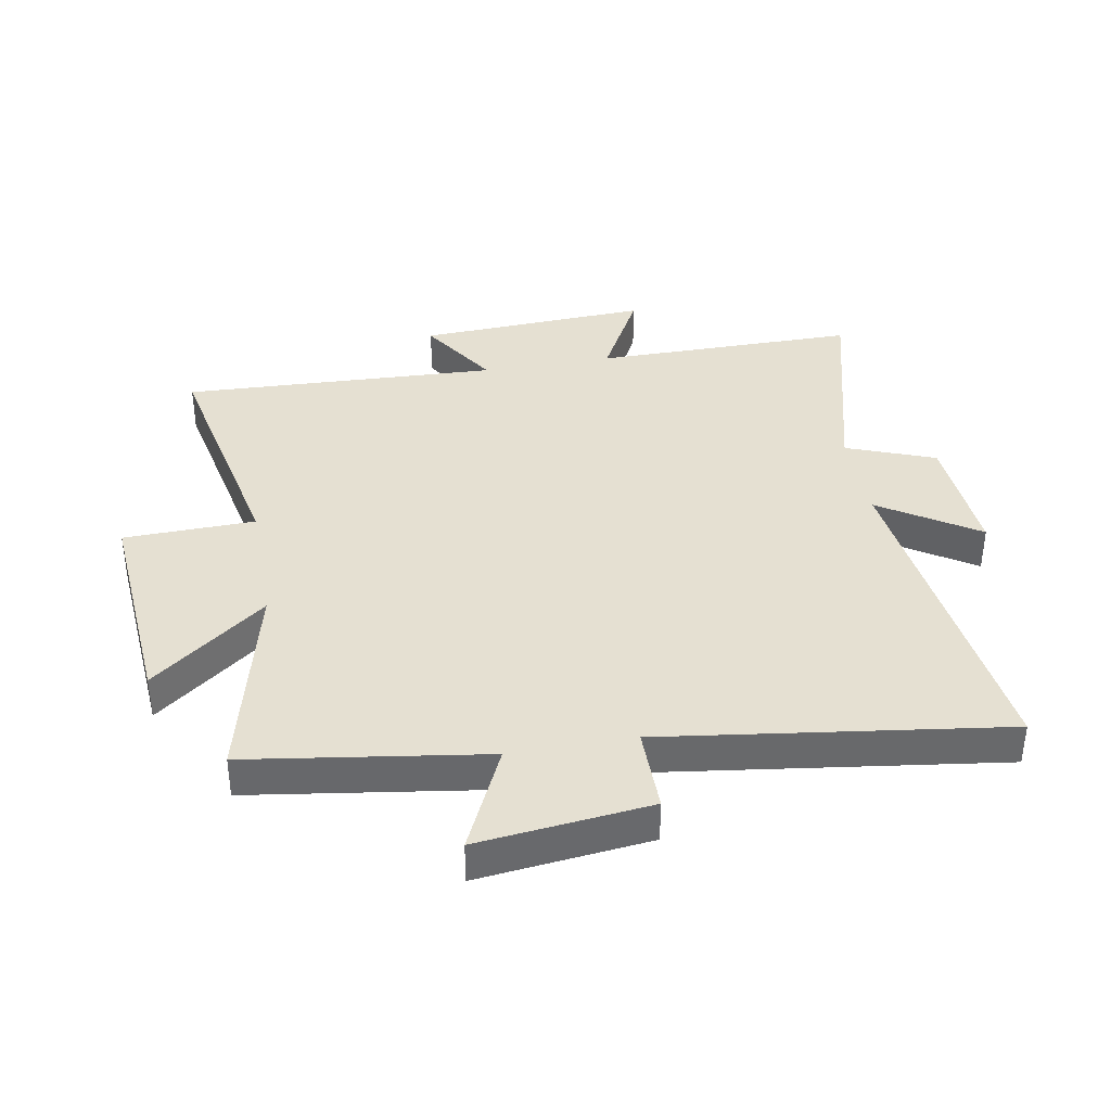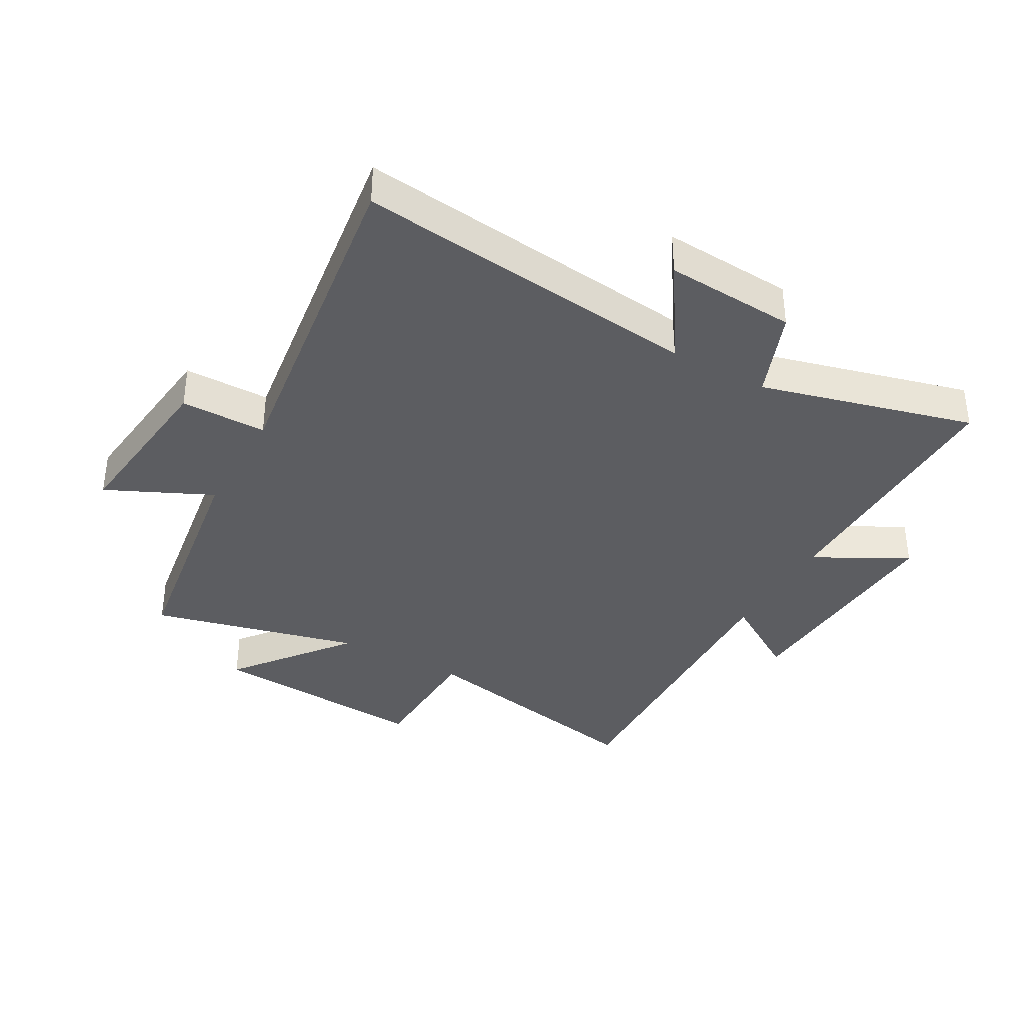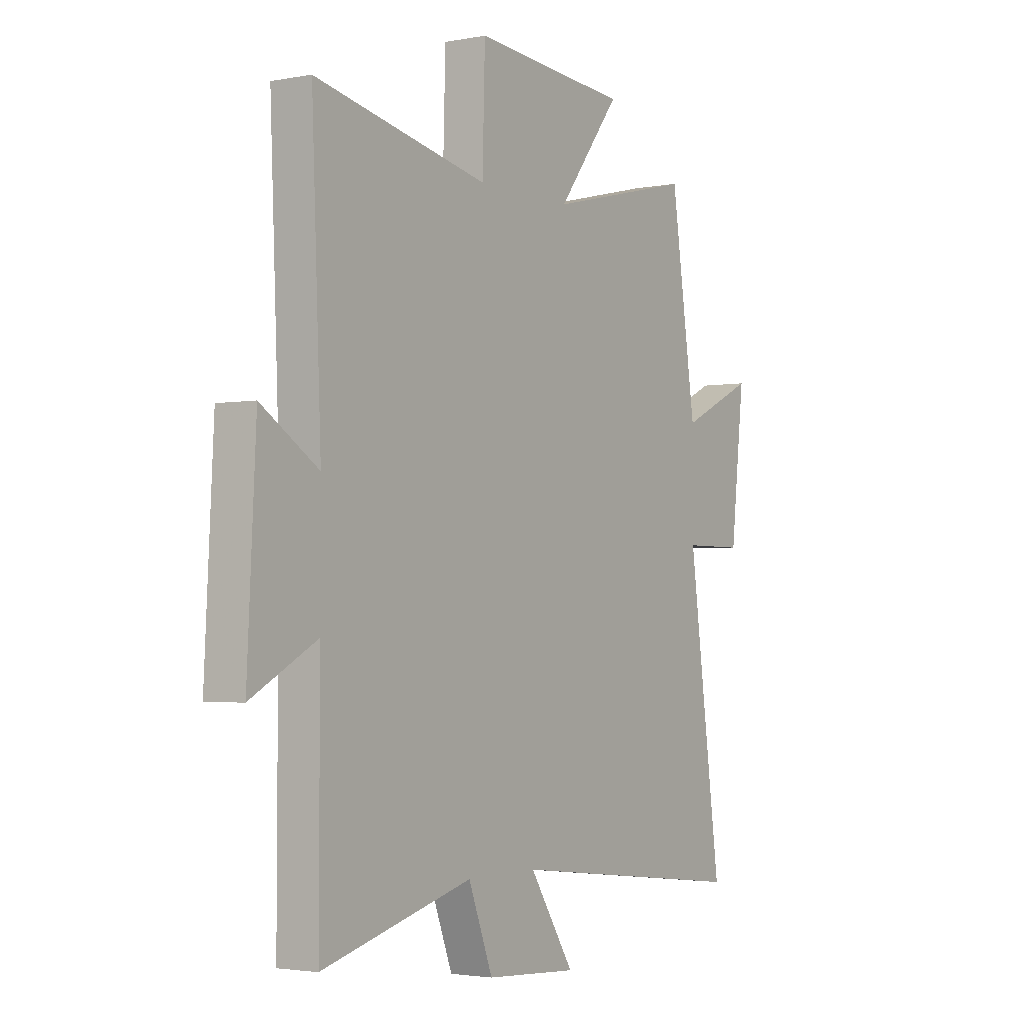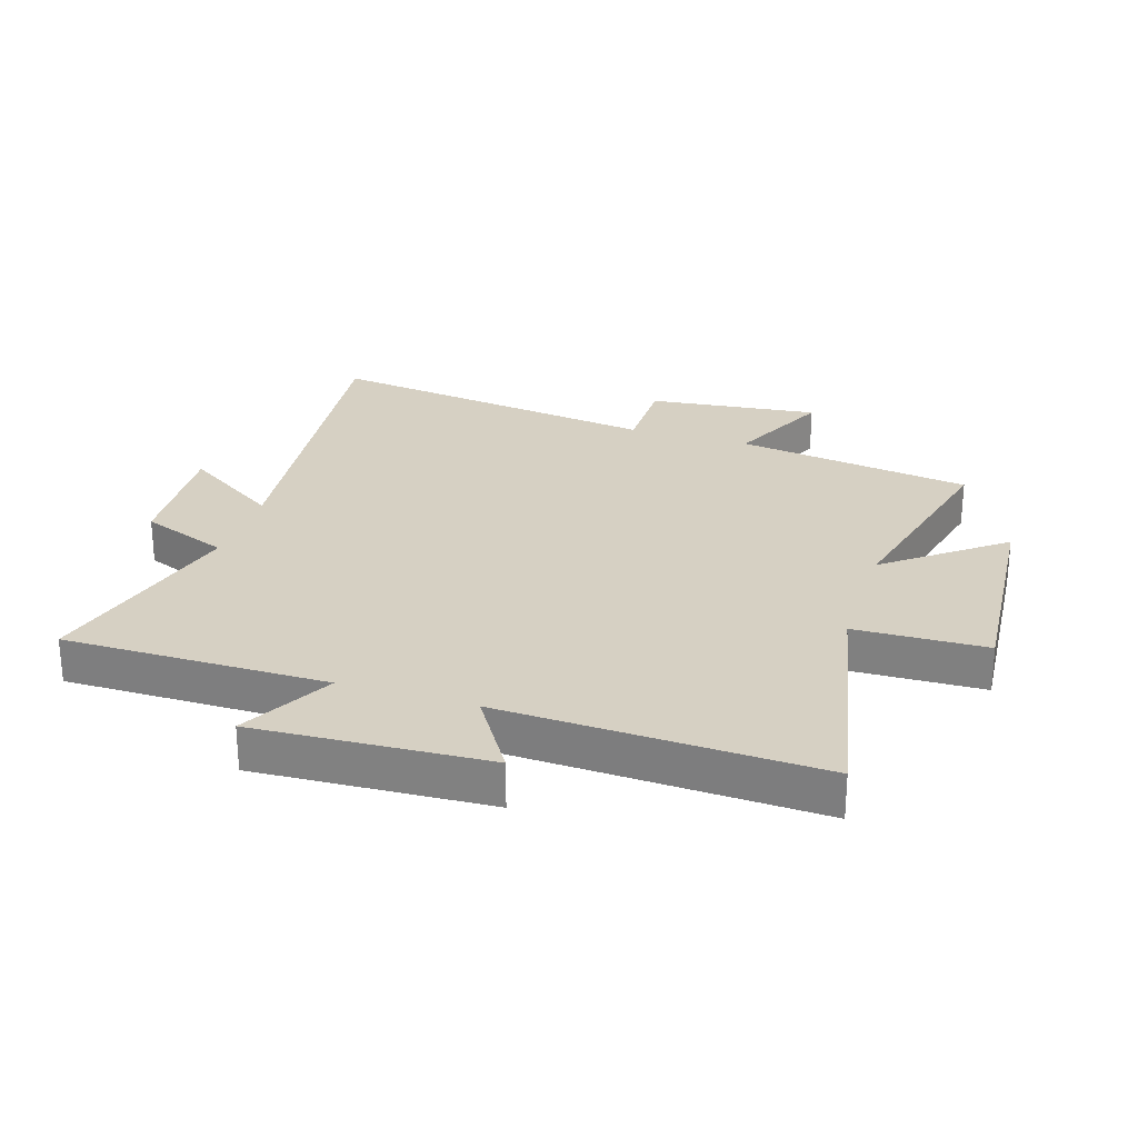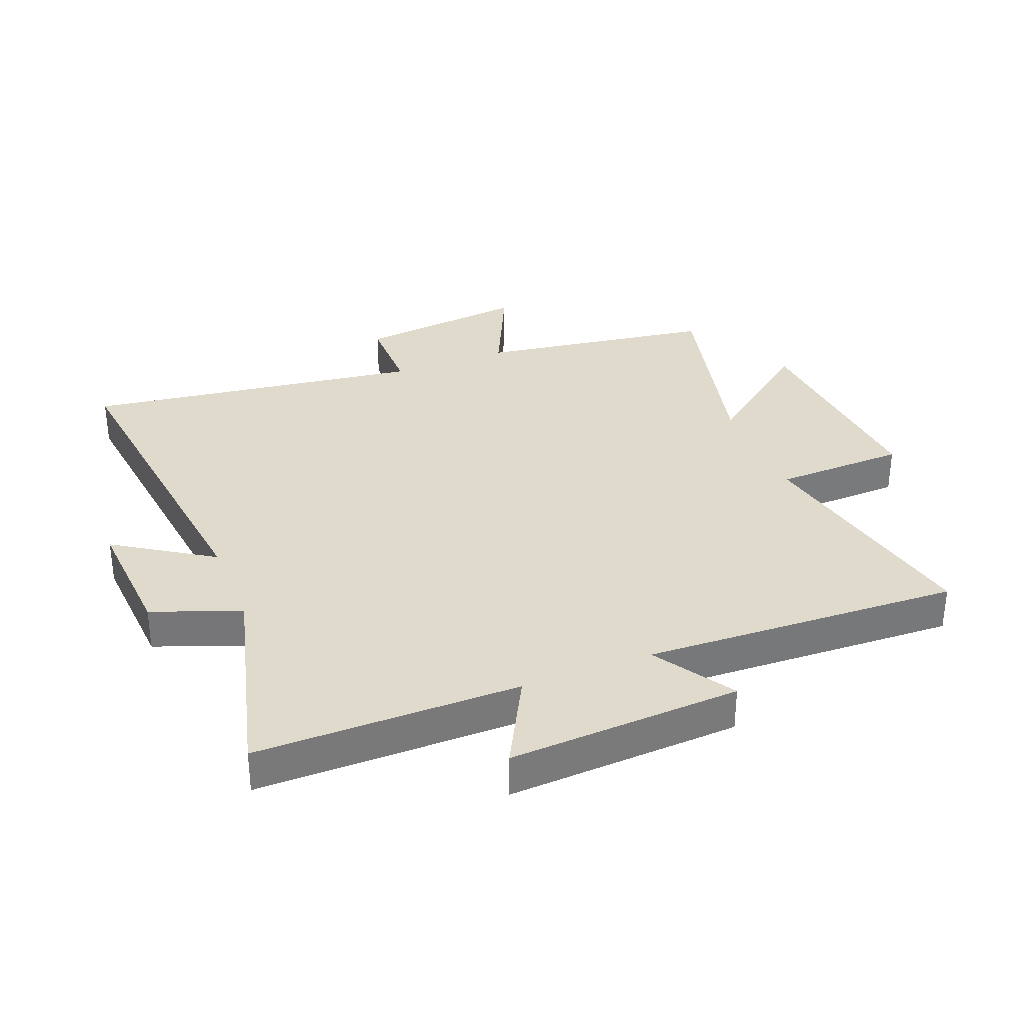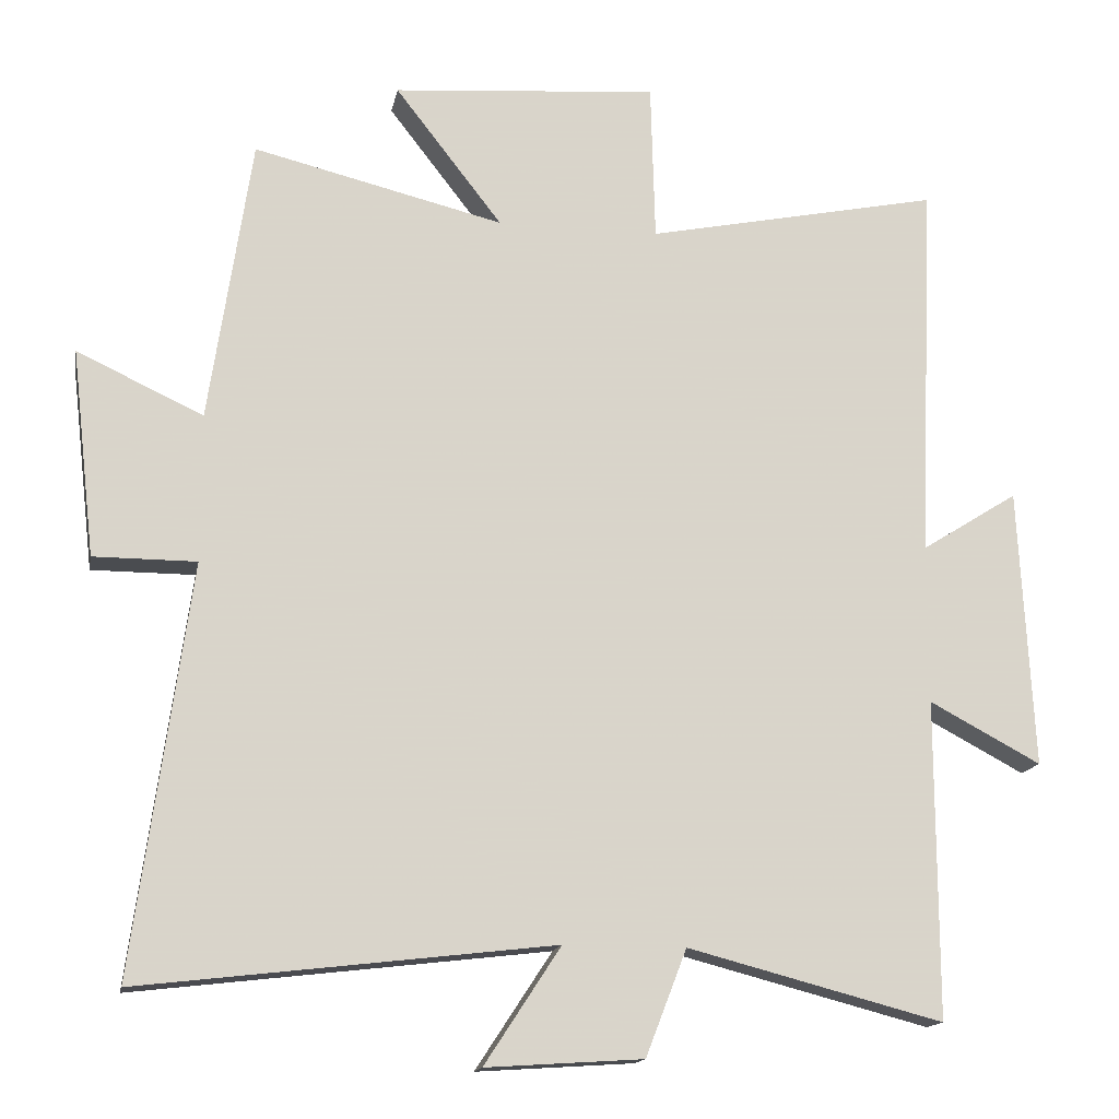
<metadata>
{"format":"obj","ext":"obj","renderer":"f3d","projection":"perspective","resolution":1024,"background":"white","views":[{"elev":37.6,"azim":79.8,"up":"+Y"},{"elev":-36.8,"azim":150.7,"up":"+Y"},{"elev":-2.7,"azim":-56.7,"up":"+Z"},{"elev":26.5,"azim":-72.4,"up":"+Y"},{"elev":33.1,"azim":-111.6,"up":"+Y"},{"elev":-15.1,"azim":169.4,"up":"+Z"}]}
</metadata>
<code>
v 0.442 0.07 0.583
v 0.5 0.07 0.194
v 0.672 0.07 0.274
v 0.64 0.07 -0.008
v 0.5 0.07 -0.008
v 0.577 0.07 -0.566
v 0.013 0.07 -0.5
v 0.117 0.07 -0.659
v -0.097 0.07 -0.645
v -0.153 0.07 -0.5
v -0.501 0.07 -0.591
v -0.5 0.07 -0.157
v -0.652 0.07 -0.238
v -0.632 0.07 0.144
v -0.5 0.07 0.061
v -0.522 0.07 0.582
v -0.121 0.07 0.5
v -0.115 0.07 0.716
v 0.247 0.07 0.688
v 0.101 0.07 0.5
v 0.442 0 0.583
v 0.5 0 0.194
v 0.672 0 0.274
v 0.64 0 -0.008
v 0.5 0 -0.008
v 0.577 0 -0.566
v 0.013 0 -0.5
v 0.117 0 -0.659
v -0.097 0 -0.645
v -0.153 0 -0.5
v -0.501 0 -0.591
v -0.5 0 -0.157
v -0.652 0 -0.238
v -0.632 0 0.144
v -0.5 0 0.061
v -0.522 0 0.582
v -0.121 0 0.5
v -0.115 0 0.716
v 0.247 0 0.688
v 0.101 0 0.5
f 17 18 19 20
f 15 16 17
f 15 17 20
f 12 13 14 15
f 20 1 2
f 15 20 2
f 12 15 2
f 10 11 12 2
f 7 8 9 10
f 5 6 7
f 10 2 3
f 7 10 3
f 5 7 3
f 3 4 5
f 40 39 38 37
f 37 36 35
f 40 37 35
f 35 34 33 32
f 22 21 40
f 22 40 35
f 22 35 32
f 22 32 31 30
f 30 29 28 27
f 27 26 25
f 23 22 30
f 23 30 27
f 23 27 25
f 25 24 23
f 1 21 22 2
f 2 22 23 3
f 3 23 24 4
f 4 24 25 5
f 5 25 26 6
f 6 26 27 7
f 7 27 28 8
f 8 28 29 9
f 9 29 30 10
f 10 30 31 11
f 11 31 32 12
f 12 32 33 13
f 13 33 34 14
f 14 34 35 15
f 15 35 36 16
f 16 36 37 17
f 17 37 38 18
f 18 38 39 19
f 19 39 40 20
f 20 40 21 1

</code>
